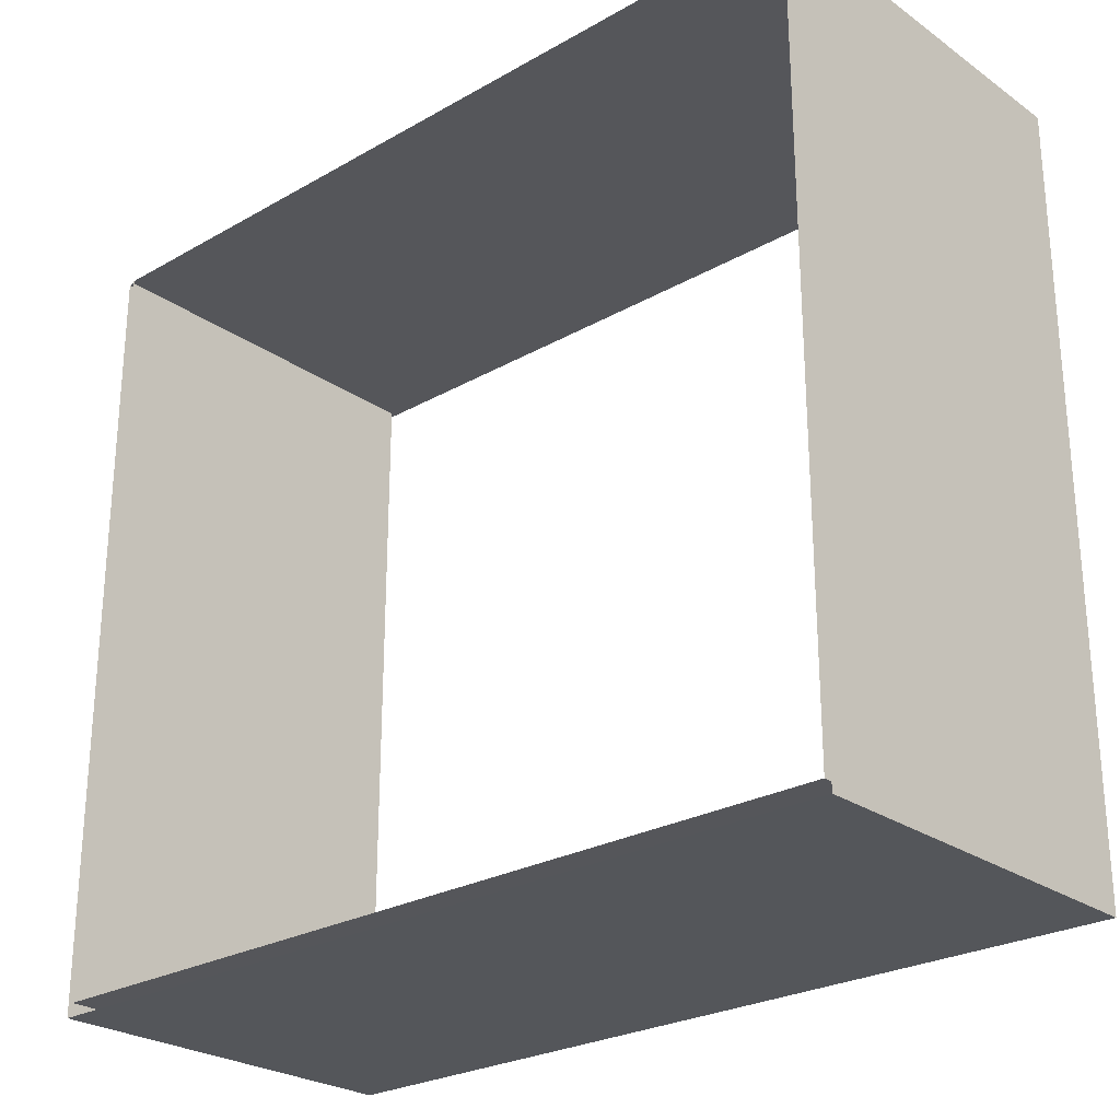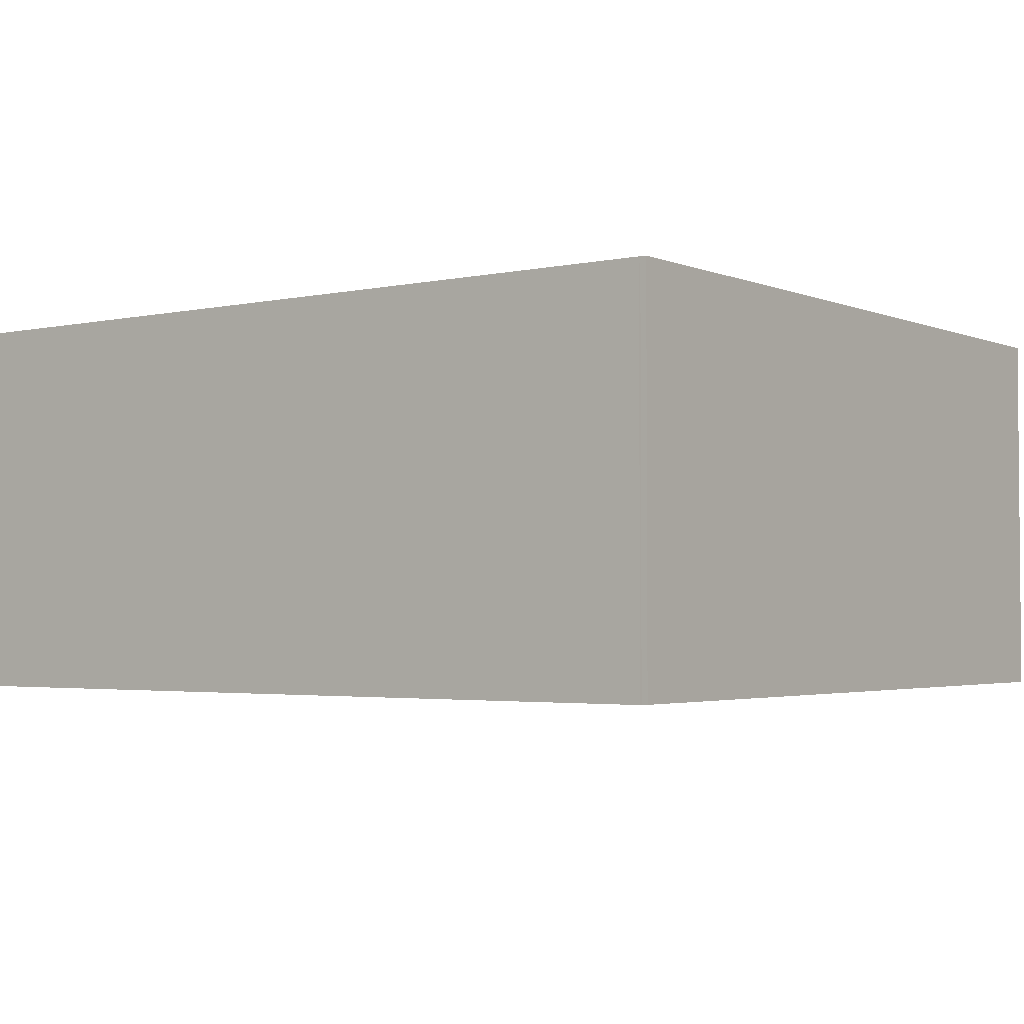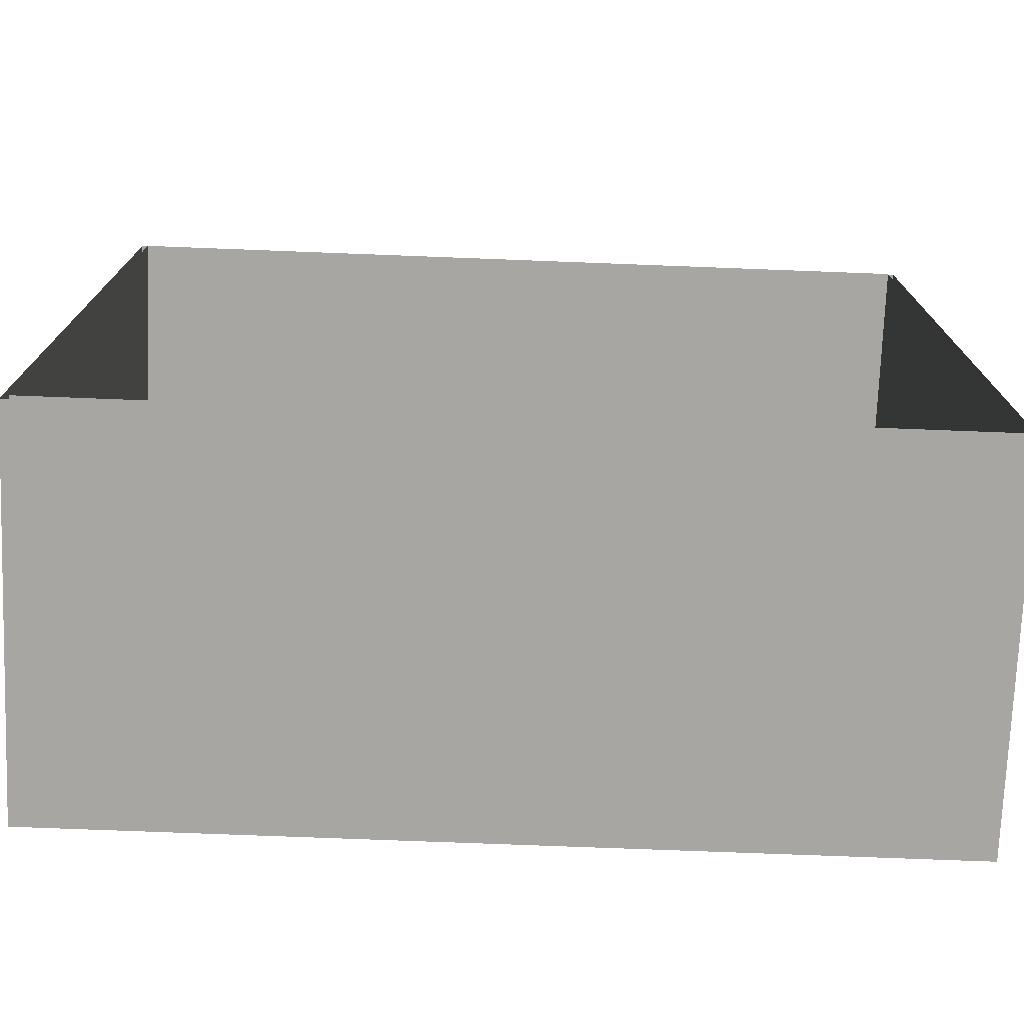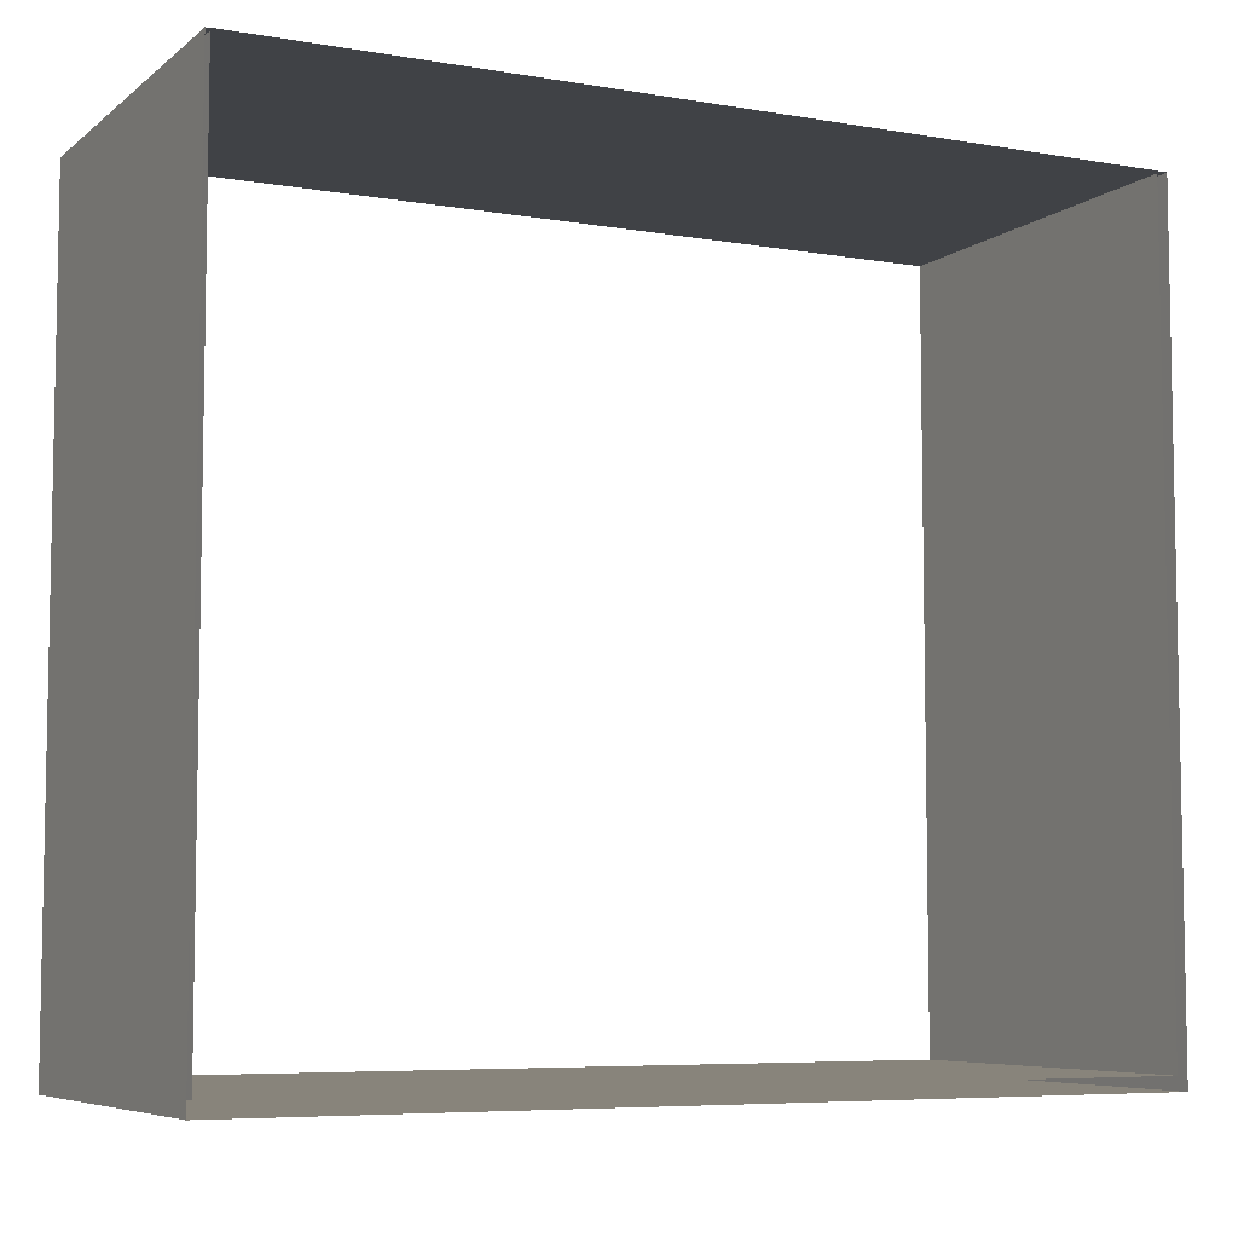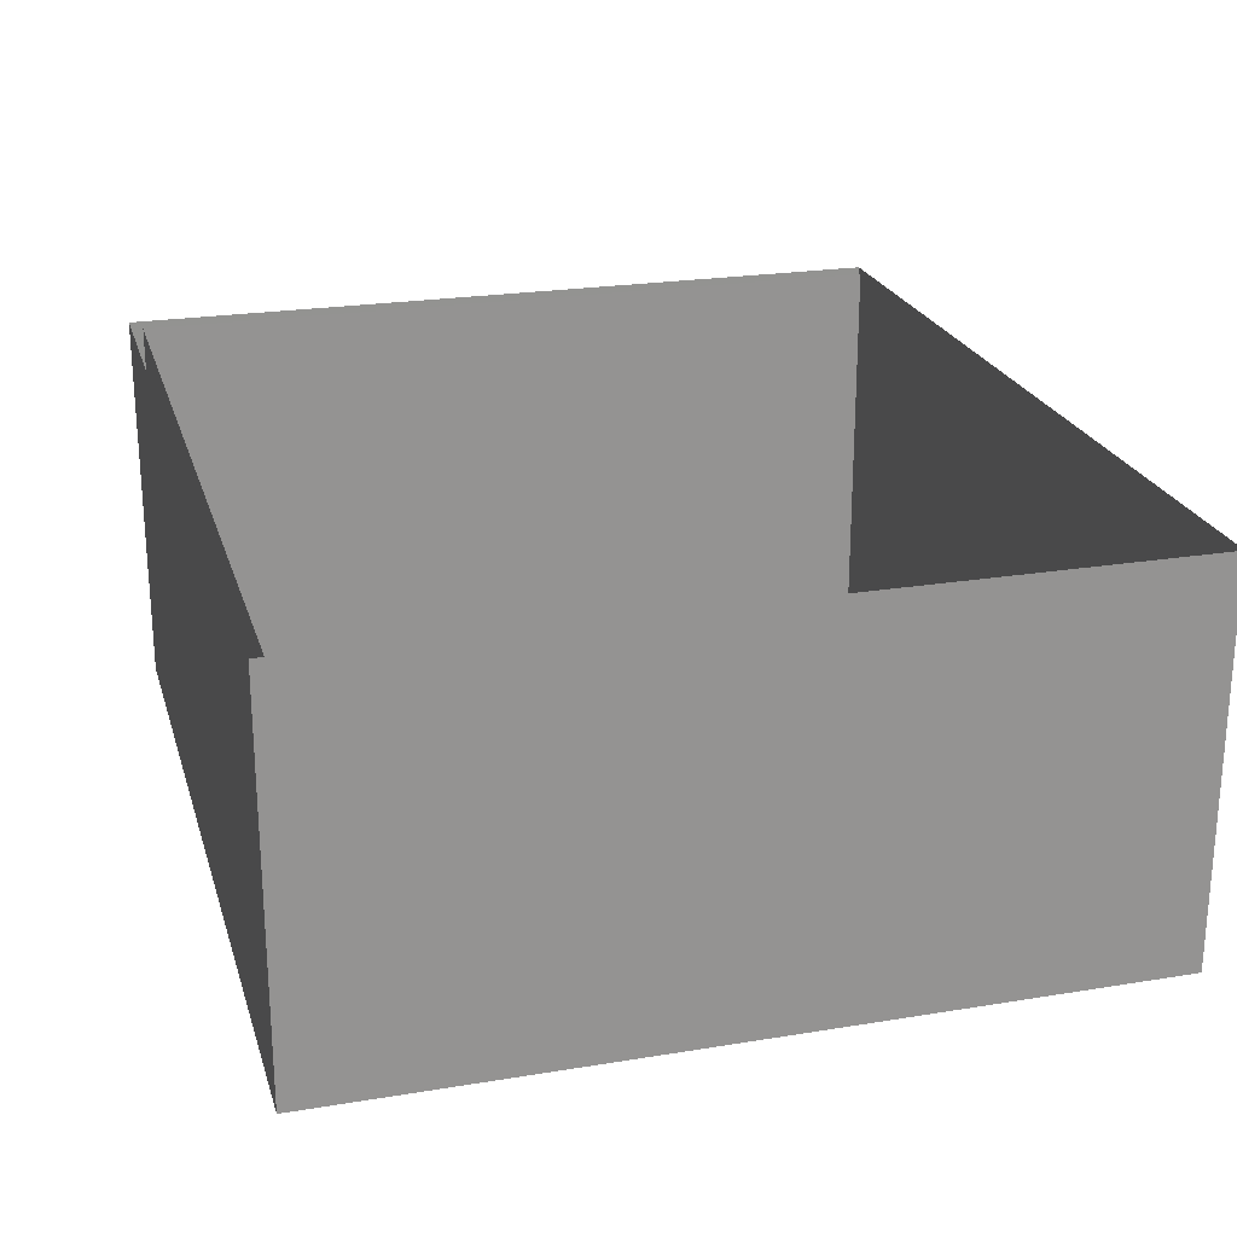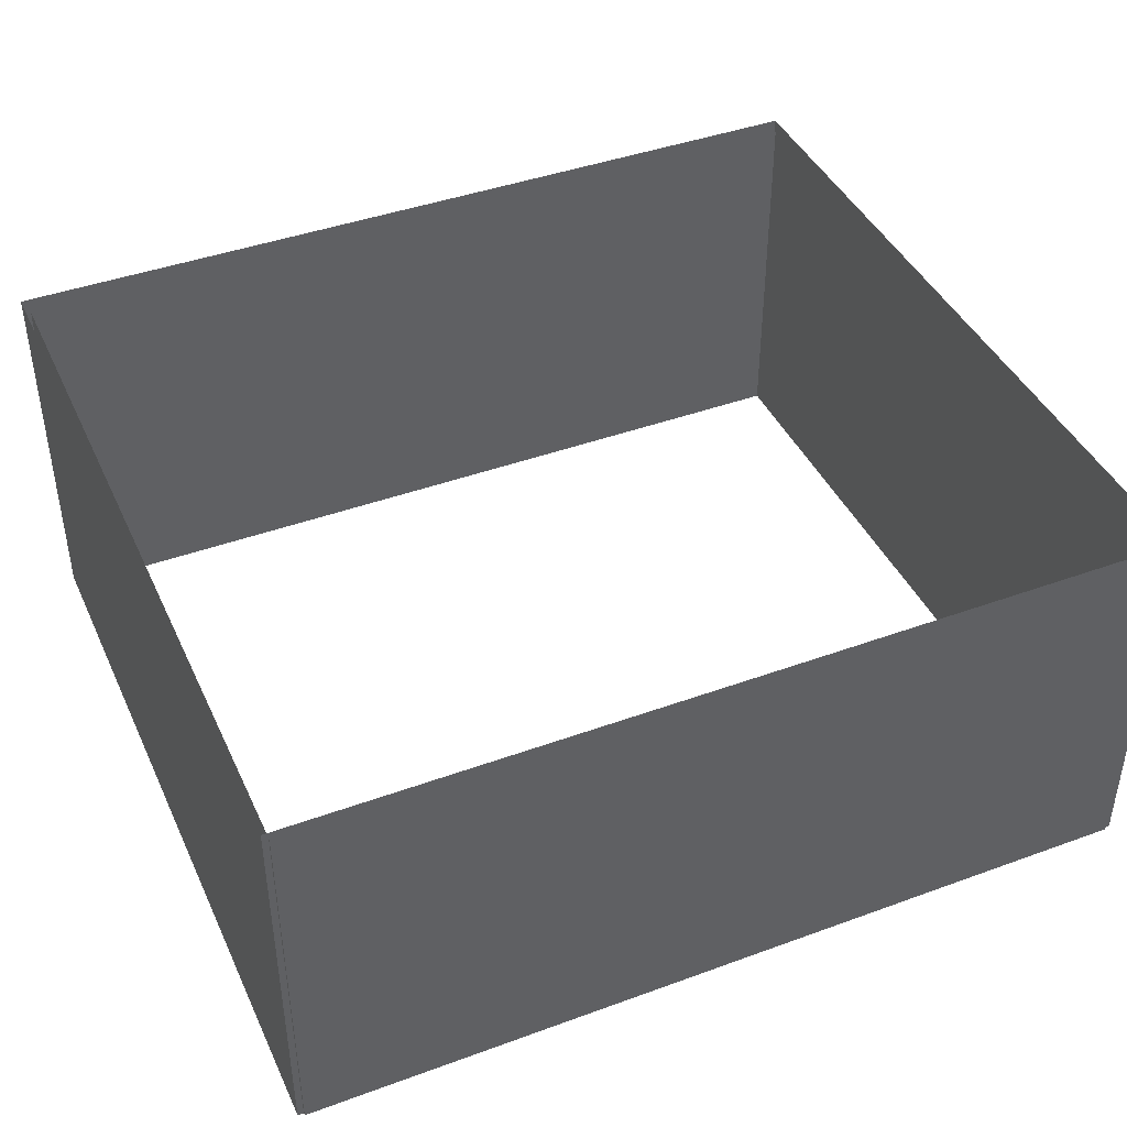
<metadata>
{"format":"obj","ext":"obj","renderer":"f3d","projection":"perspective","resolution":1024,"background":"white","views":[{"elev":-25.8,"azim":42.1,"up":"+Z"},{"elev":-2.8,"azim":36.6,"up":"+Y"},{"elev":-74.3,"azim":-2.2,"up":"+Z"},{"elev":-6.6,"azim":153.3,"up":"+Z"},{"elev":23.1,"azim":-105.5,"up":"+Y"},{"elev":42.3,"azim":-23.6,"up":"+Y"}]}
</metadata>
<code>
g Red_Effect
v -2.129 1.97 -0.8037
v -2.129 0.9935 -0.8037
v -2.129 0.9935 -4.656
v -2.129 1.97 -4.656
v -2.129 0.08602 -4.656
v -2.129 0.08602 -0.8037
v -2.129 0.9935 -0.8037
v -2.129 1.97 -0.8037
v 2.129 1.97 -0.8037
v 2.129 0.9935 -0.8037
v 2.129 0.08608 -0.8037
v -2.129 0.08602 -0.8037
v 2.129 1.97 -4.656
v 2.129 0.9935 -4.656
v 2.129 0.9935 -0.8037
v 2.129 1.97 -0.8037
v 2.129 0.08608 -0.8037
v 2.129 0.08608 -4.656
v -2.129 1.97 -4.656
v -2.129 0.9935 -4.656
v 2.129 0.9935 -4.656
v 2.129 1.97 -4.656
v 2.129 0.08608 -4.656
v -2.129 0.08602 -4.656
v -2.1 1.941 -0.7926
v -2.1 1.941 -4.592
v -2.1 0.9707 -4.592
v -2.1 0.9707 -0.7926
v -2.1 0.08483 -4.592
v -2.1 0.08483 -0.7926
v -2.1 0.9707 -0.7926
v 2.1 0.9707 -0.7926
v 2.1 1.941 -0.7926
v -2.1 1.941 -0.7926
v 2.1 0.08489 -0.7926
v -2.1 0.08483 -0.7926
v 2.1 1.941 -4.592
v 2.1 1.941 -0.7926
v 2.1 0.9707 -0.7926
v 2.1 0.9707 -4.592
v 2.1 0.08489 -0.7926
v 2.1 0.08489 -4.592
v -2.1 1.941 -4.592
v 2.1 1.941 -4.592
v 2.1 0.9707 -4.592
v -2.1 0.9707 -4.592
v 2.1 0.08489 -4.592
v -2.1 0.08483 -4.592
g Red_Effect_0
f 3 2 1
f 4 3 1
f 3 5 2
f 5 6 2
f 9 8 7
f 10 9 7
f 10 7 11
f 7 12 11
f 15 14 13
f 16 15 13
f 15 17 14
f 17 18 14
f 21 20 19
f 22 21 19
f 21 23 20
f 23 24 20
f 27 26 25
f 28 27 25
f 29 27 28
f 30 29 28
f 33 32 31
f 34 33 31
f 31 32 35
f 36 31 35
f 39 38 37
f 40 39 37
f 41 39 40
f 42 41 40
f 45 44 43
f 46 45 43
f 47 45 46
f 48 47 46

</code>
